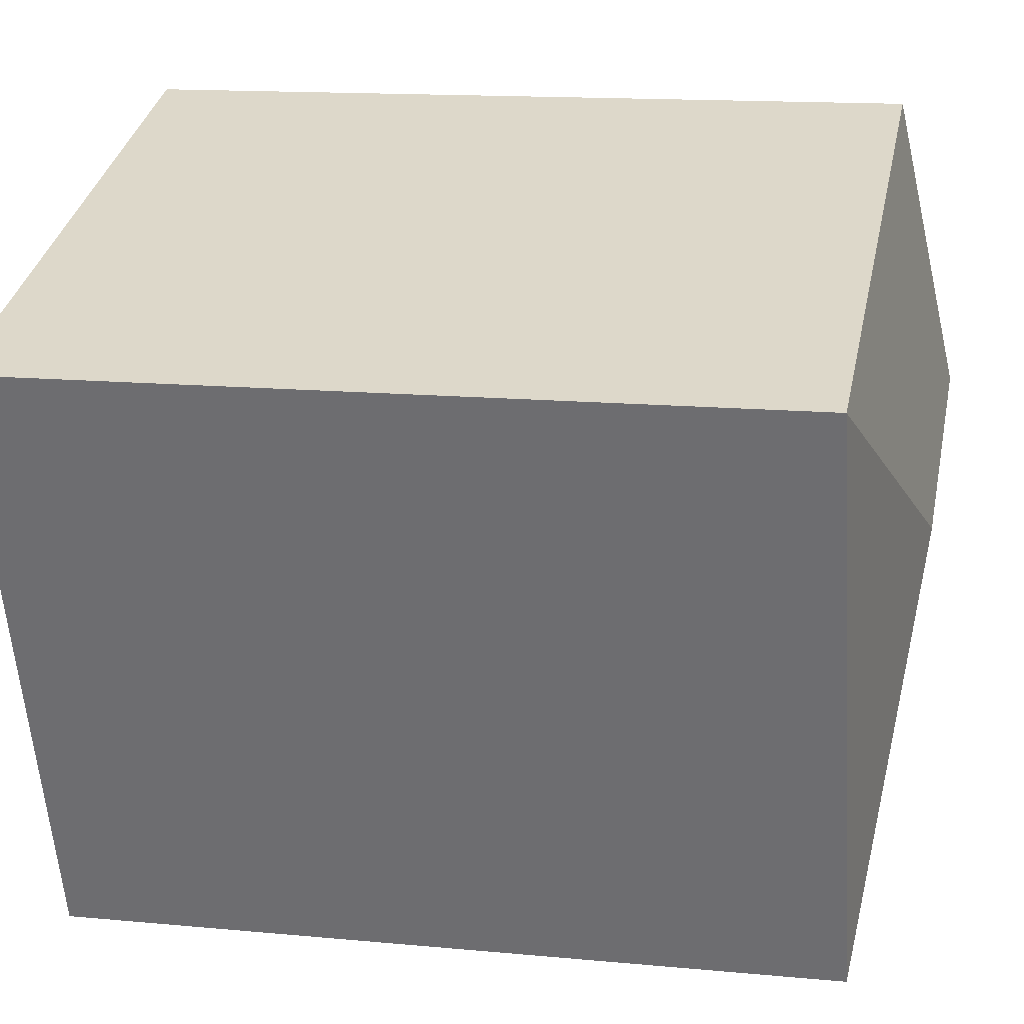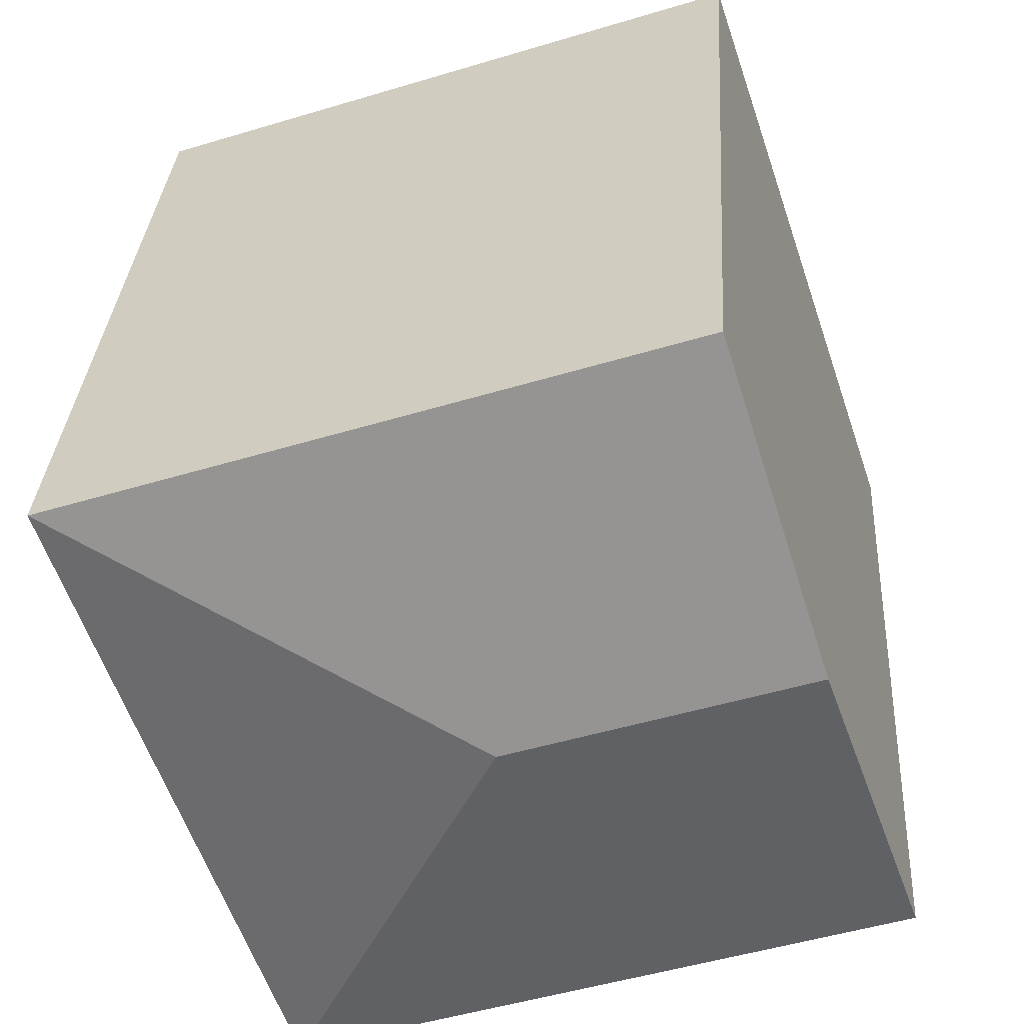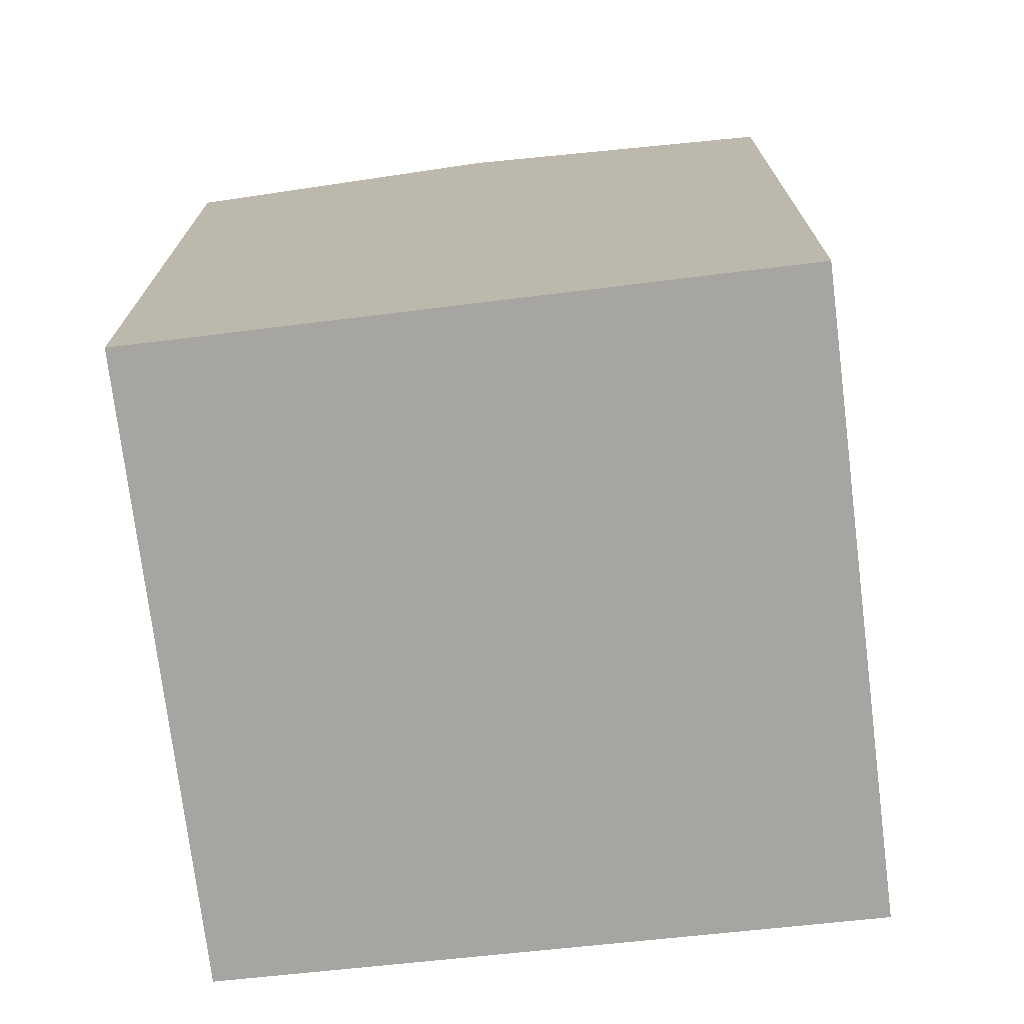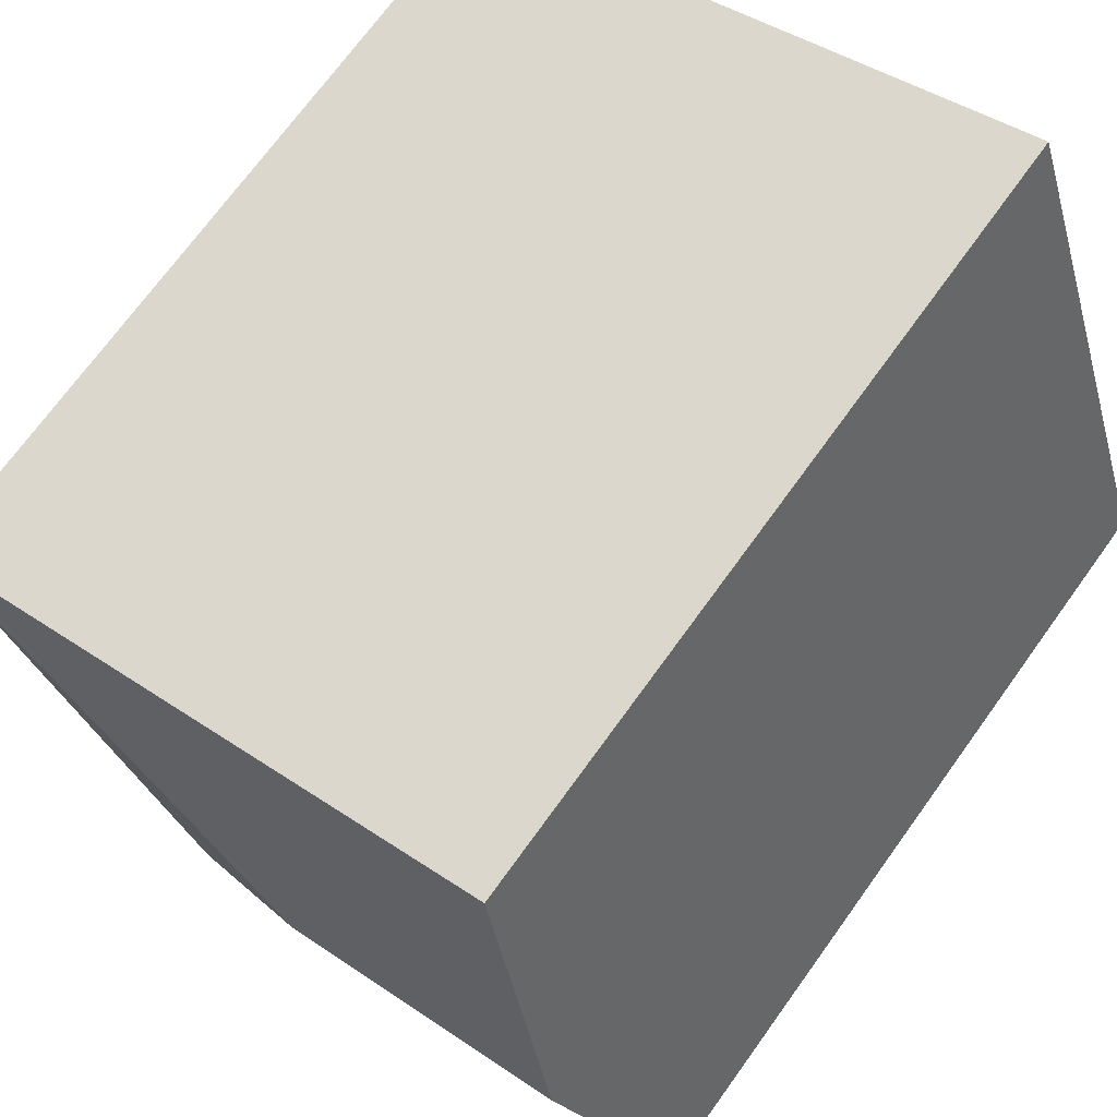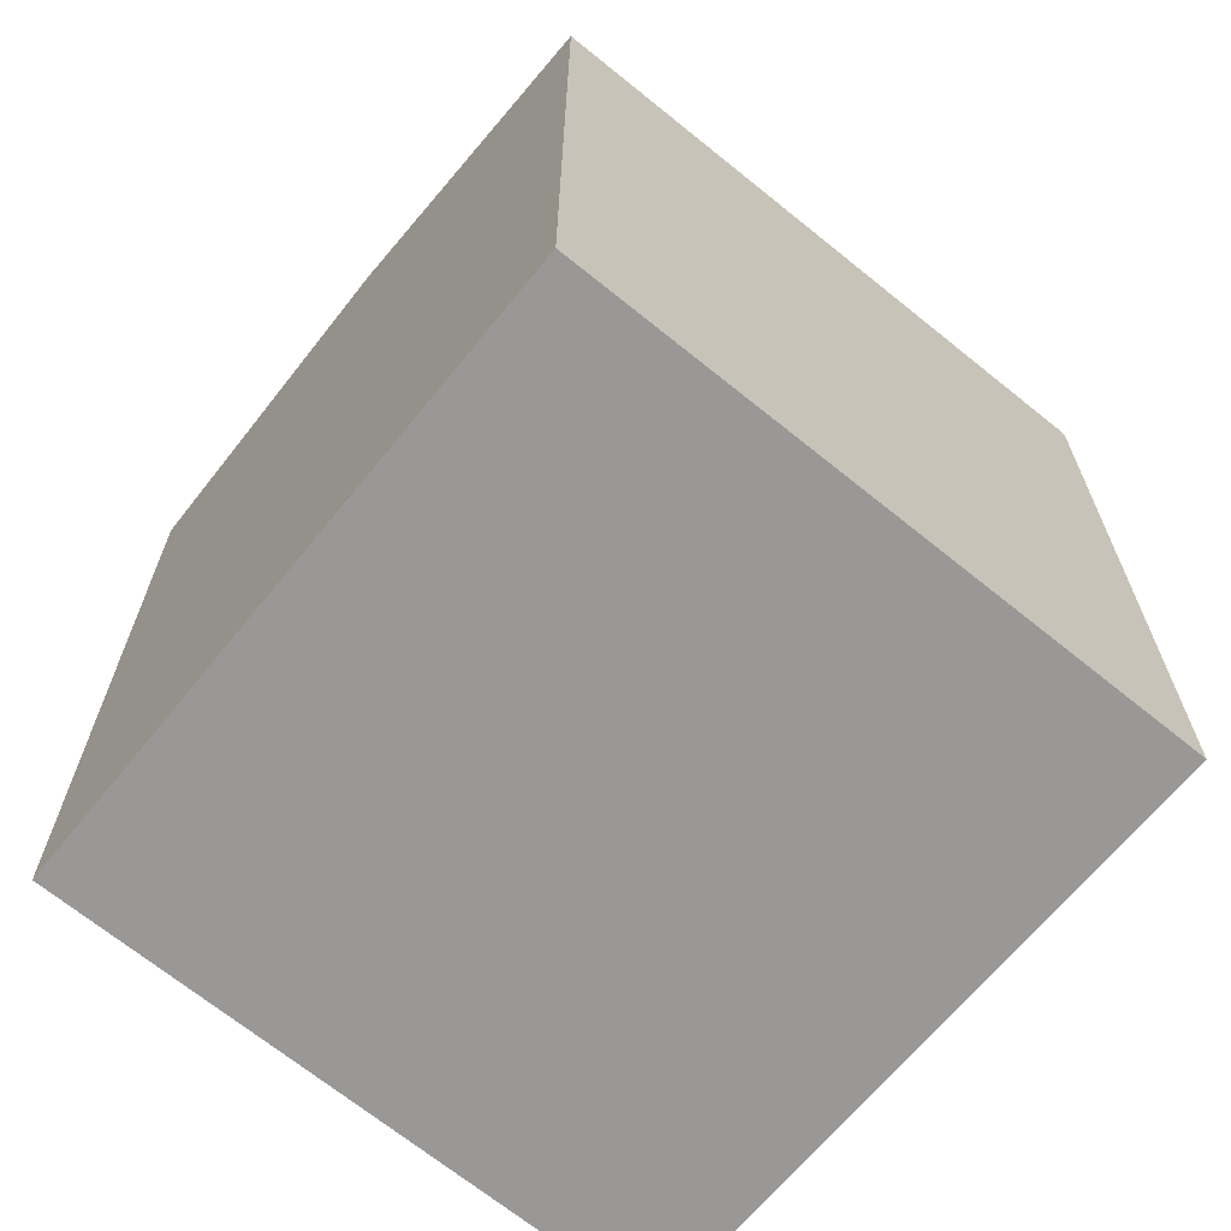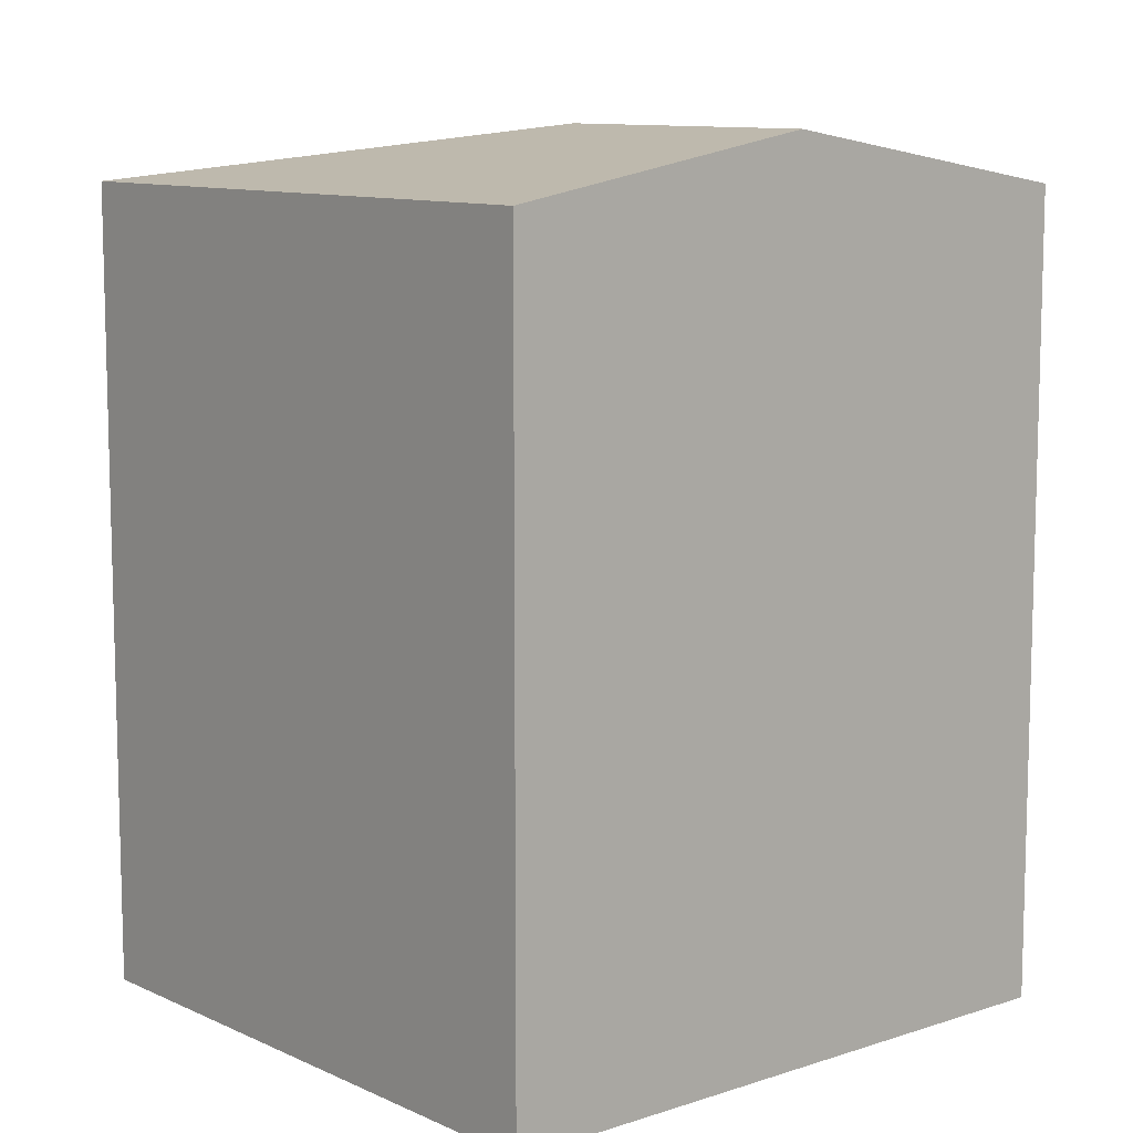
<metadata>
{"format":"obj","ext":"obj","renderer":"f3d","projection":"perspective","resolution":1024,"background":"white","views":[{"elev":14.2,"azim":101.8,"up":"+Z"},{"elev":31.1,"azim":-176.5,"up":"+Z"},{"elev":-73.9,"azim":-64.5,"up":"+Y"},{"elev":71.2,"azim":-144.2,"up":"+Z"},{"elev":-68.6,"azim":-20.6,"up":"+Y"},{"elev":10.1,"azim":-111.9,"up":"+Y"}]}
</metadata>
<code>
v  0.832 6.911 2.481
v  4.783 6.461 -1.599
v  0 6.462 3.957e-16
v  3.174 6.911 1.701
v  1.666 6.461 4.965
v  6.537 6.461 3.342
v  0 0 0
v  1.666 -3.04e-16 4.965
v  0.832 -1.519e-16 2.481
v  6.537 -2.046e-16 3.342
v  4.783 9.791e-17 -1.599
g defaultobject
f 1 2 3
f 2 1 4
f 5 4 1
f 4 5 6
f 4 6 2
f 7 1 3
f 1 7 5
f 5 7 8
f 8 7 9
f 8 6 5
f 6 8 10
f 10 2 6
f 2 10 11
f 2 7 3
f 7 2 11
f 9 10 8
f 10 9 7
f 10 7 11

</code>
